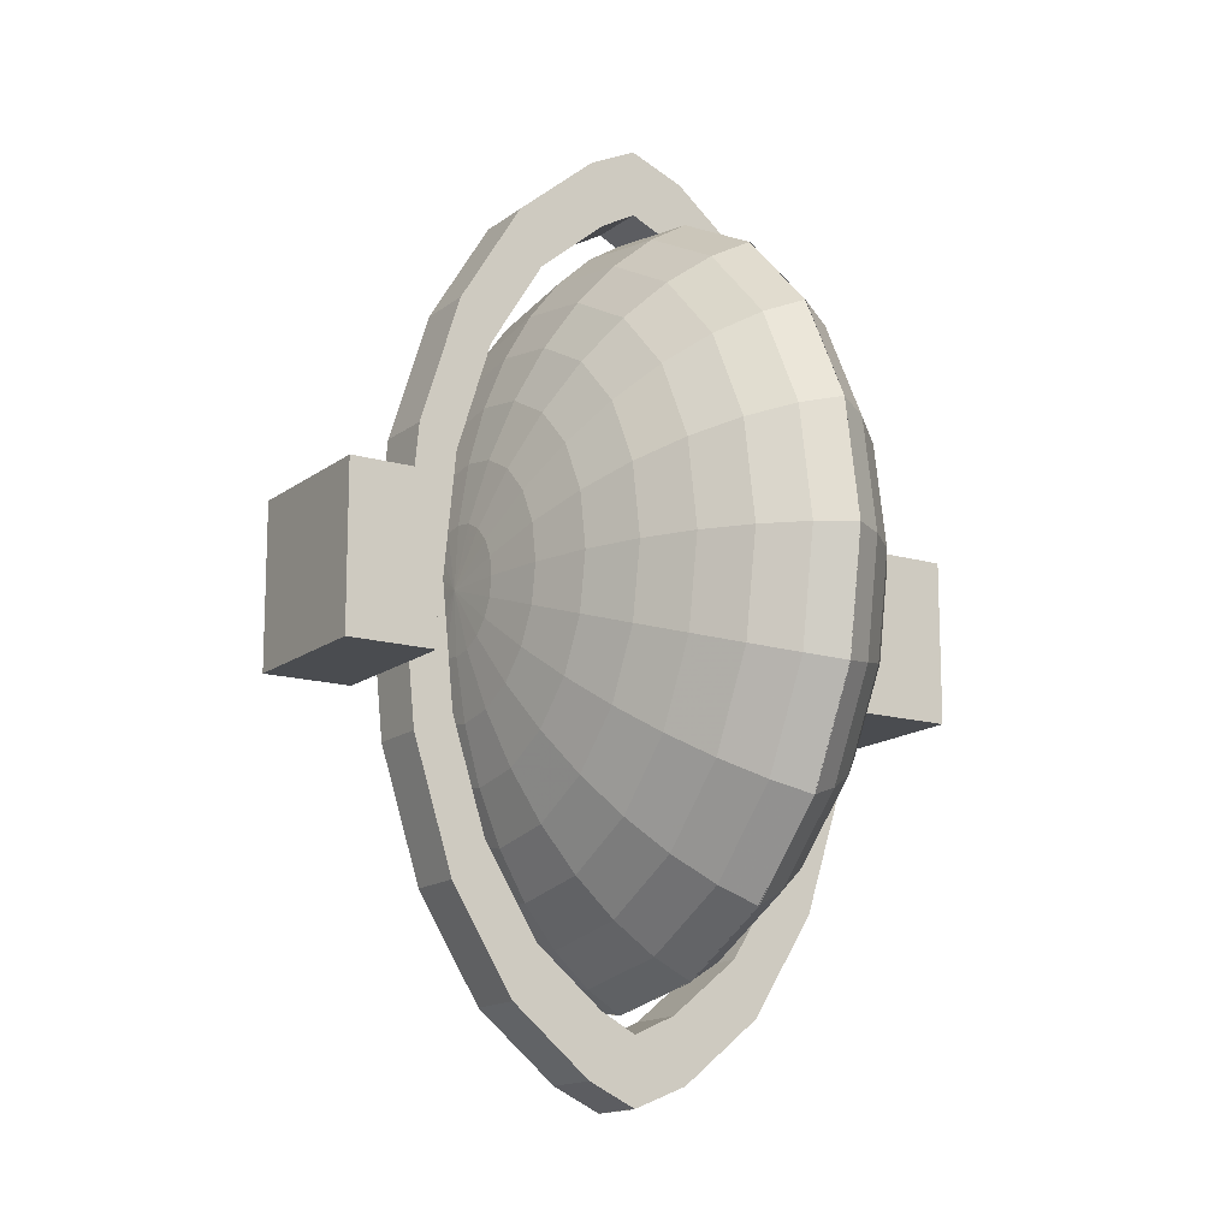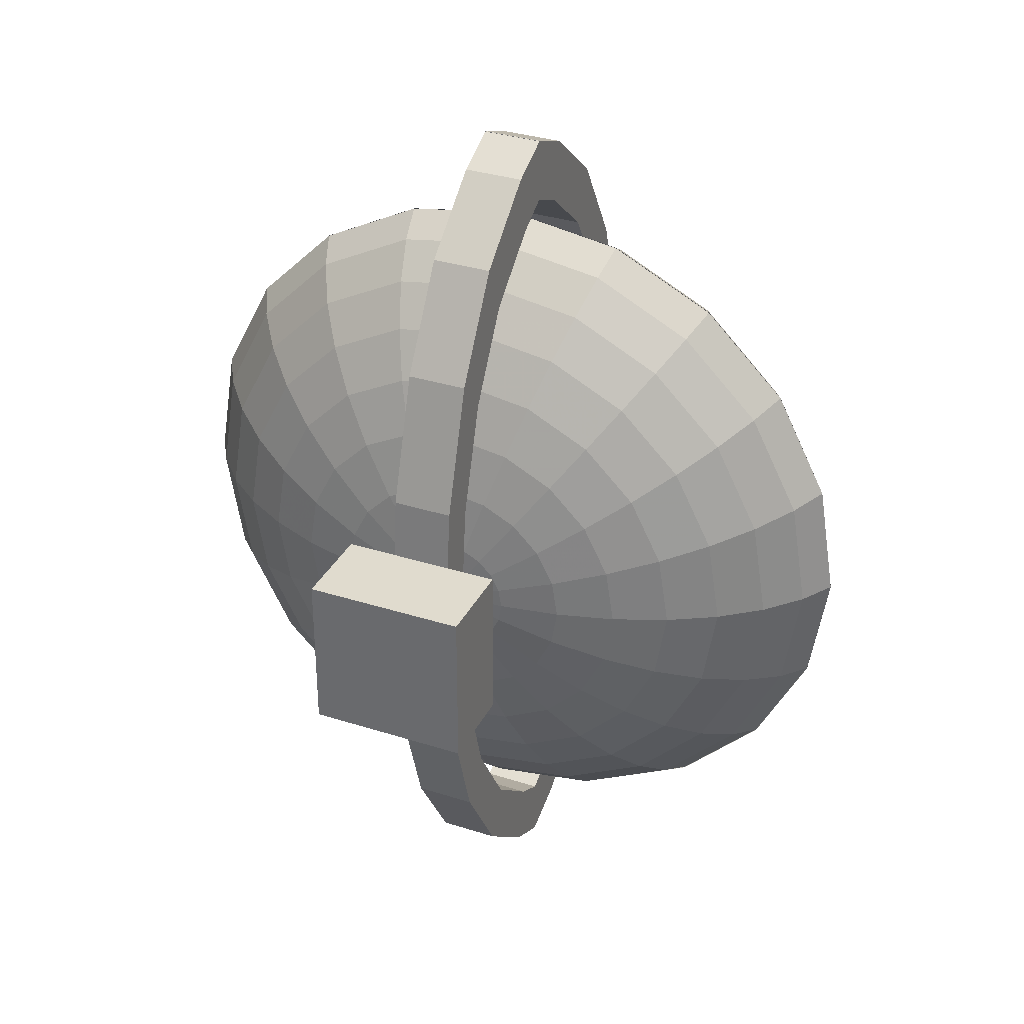
<metadata>
{"format":"obj","ext":"obj","renderer":"f3d","projection":"perspective","resolution":1024,"background":"white","views":[{"elev":-14.7,"azim":57.6,"up":"+Z"},{"elev":33.5,"azim":23.6,"up":"+Z"}]}
</metadata>
<code>
v 0.5 0.454 1.044
v 0.6683 0.454 1.017
v 0.8201 0.454 0.9399
v 0.9406 0.454 0.8194
v 1.018 0.454 0.6676
v 1.045 0.454 0.4993
v 1.018 0.454 0.331
v 0.9406 0.454 0.1792
v 0.8201 0.454 0.05872
v 0.6683 0.454 -0.01863
v 0.5 0.454 -0.04529
v 0.3317 0.454 -0.01863
v 0.1799 0.454 0.05872
v 0.05941 0.454 0.1792
v -0.01795 0.454 0.331
v -0.0446 0.454 0.4993
v -0.01795 0.454 0.6676
v 0.05941 0.454 0.8194
v 0.1799 0.454 0.9399
v 0.3317 0.454 1.017
v 0.5 0.3994 0.9938
v 0.6528 0.3994 0.9696
v 0.7907 0.3994 0.8994
v 0.9001 0.3994 0.79
v 0.9703 0.3994 0.6521
v 0.9945 0.3994 0.4993
v 0.9703 0.3994 0.3465
v 0.9001 0.3994 0.2087
v 0.7907 0.3994 0.09926
v 0.6528 0.3994 0.02903
v 0.5 0.3994 0.004826
v 0.3472 0.3994 0.02903
v 0.2093 0.3994 0.09926
v 0.09995 0.3994 0.2087
v 0.02971 0.3994 0.3465
v 0.00551 0.3994 0.4993
v 0.02971 0.3994 0.6521
v 0.09995 0.3994 0.79
v 0.2093 0.3994 0.8994
v 0.3472 0.3994 0.9696
v 0.5 0.3508 0.9315
v 0.6336 0.3508 0.9104
v 0.754 0.3508 0.849
v 0.8497 0.3508 0.7534
v 0.911 0.3508 0.6329
v 0.9322 0.3508 0.4993
v 0.911 0.3508 0.3658
v 0.8497 0.3508 0.2453
v 0.754 0.3508 0.1497
v 0.6336 0.3508 0.08827
v 0.5 0.3508 0.06711
v 0.3664 0.3508 0.08827
v 0.246 0.3508 0.1497
v 0.1503 0.3508 0.2453
v 0.08895 0.3508 0.3658
v 0.0678 0.3508 0.4993
v 0.08895 0.3508 0.6329
v 0.1503 0.3508 0.7534
v 0.246 0.3508 0.849
v 0.3664 0.3508 0.9104
v 0.5 0.3093 0.8586
v 0.611 0.3093 0.841
v 0.7112 0.3093 0.79
v 0.7907 0.3093 0.7105
v 0.8417 0.3093 0.6103
v 0.8593 0.3093 0.4993
v 0.8417 0.3093 0.3883
v 0.7907 0.3093 0.2881
v 0.7112 0.3093 0.2087
v 0.611 0.3093 0.1576
v 0.5 0.3093 0.14
v 0.389 0.3093 0.1576
v 0.2888 0.3093 0.2087
v 0.2093 0.3093 0.2881
v 0.1583 0.3093 0.3883
v 0.1407 0.3093 0.4993
v 0.1583 0.3093 0.6103
v 0.2093 0.3093 0.7105
v 0.2888 0.3093 0.79
v 0.389 0.3093 0.841
v 0.5 0.2759 0.7768
v 0.5857 0.2759 0.7632
v 0.6631 0.2759 0.7238
v 0.7245 0.2759 0.6624
v 0.7639 0.2759 0.5851
v 0.7775 0.2759 0.4993
v 0.7639 0.2759 0.4136
v 0.7245 0.2759 0.3362
v 0.6631 0.2759 0.2748
v 0.5857 0.2759 0.2354
v 0.5 0.2759 0.2218
v 0.4143 0.2759 0.2354
v 0.3369 0.2759 0.2748
v 0.2755 0.2759 0.3362
v 0.2361 0.2759 0.4136
v 0.2225 0.2759 0.4993
v 0.2361 0.2759 0.5851
v 0.2755 0.2759 0.6624
v 0.3369 0.2759 0.7238
v 0.4143 0.2759 0.7632
v 0.5 0.2514 0.6882
v 0.5584 0.2514 0.679
v 0.611 0.2514 0.6521
v 0.6528 0.2514 0.6103
v 0.6796 0.2514 0.5577
v 0.6889 0.2514 0.4993
v 0.6796 0.2514 0.4409
v 0.6528 0.2514 0.3883
v 0.611 0.2514 0.3465
v 0.5584 0.2514 0.3197
v 0.5 0.2514 0.3104
v 0.4416 0.2514 0.3197
v 0.389 0.2514 0.3465
v 0.3472 0.2514 0.3883
v 0.3204 0.2514 0.4409
v 0.3111 0.2514 0.4993
v 0.3204 0.2514 0.5577
v 0.3472 0.2514 0.6103
v 0.389 0.2514 0.6521
v 0.4416 0.2514 0.679
v 0.5 0.2365 0.5949
v 0.5295 0.2365 0.5903
v 0.5562 0.2365 0.5767
v 0.5774 0.2365 0.5555
v 0.5909 0.2365 0.5289
v 0.5956 0.2365 0.4993
v 0.5909 0.2365 0.4698
v 0.5774 0.2365 0.4431
v 0.5562 0.2365 0.422
v 0.5295 0.2365 0.4084
v 0.5 0.2365 0.4037
v 0.4705 0.2365 0.4084
v 0.4438 0.2365 0.422
v 0.4226 0.2365 0.4431
v 0.4091 0.2365 0.4698
v 0.4044 0.2365 0.4993
v 0.4091 0.2365 0.5289
v 0.4226 0.2365 0.5555
v 0.4438 0.2365 0.5767
v 0.4705 0.2365 0.5903
v 0.5 0.2315 0.4993
v 0.6782 0.5054 1.048
v 0.5 0.5053 1.076
v 0.8389 0.5055 0.9658
v 0.9666 0.5056 0.8383
v 1.049 0.5059 0.6776
v 1.077 0.5061 0.4993
v 1.049 0.5063 0.321
v 0.967 0.5065 0.16
v 0.8394 0.5067 0.03221
v 0.6784 0.5068 -0.04986
v 0.5 0.5068 -0.07815
v 0.3216 0.5068 -0.04986
v 0.1606 0.5067 0.03221
v 0.03298 0.5065 0.16
v -0.04889 0.5063 0.321
v -0.07699 0.5061 0.4993
v -0.04862 0.5059 0.6776
v 0.03342 0.5056 0.8383
v 0.1611 0.5055 0.9658
v 0.3218 0.5054 1.048
v 0.4531 0.5015 1.211
v 0.4531 0.5015 -0.2108
v 0.4531 0.4273 -0.176
v 0.4531 0.3053 -0.07502
v 0.4531 0.2086 0.08222
v 0.4531 0.1464 0.2804
v 0.4531 0.125 0.5
v 0.4531 0.1464 0.7196
v 0.4531 0.2086 0.9178
v 0.4531 0.3053 1.075
v 0.4531 0.4273 1.176
v 0.5469 0.5015 1.211
v 0.5469 0.5015 -0.2108
v 0.5469 0.4273 -0.176
v 0.5469 0.3053 -0.07502
v 0.5469 0.2086 0.08222
v 0.5469 0.1464 0.2804
v 0.5469 0.125 0.5
v 0.5469 0.1464 0.7196
v 0.5469 0.2086 0.9178
v 0.5469 0.3053 1.075
v 0.5469 0.4273 1.176
v 0.4531 0.5015 1.109
v 0.4531 0.5015 -0.1092
v 0.4531 0.4466 -0.07941
v 0.4531 0.3421 0.007125
v 0.4531 0.2591 0.1419
v 0.4531 0.2059 0.3117
v 0.4531 0.1875 0.5
v 0.4531 0.2059 0.6883
v 0.4531 0.2591 0.8581
v 0.4531 0.3421 0.9929
v 0.4531 0.4466 1.079
v 0.5469 0.5015 1.109
v 0.5469 0.5015 -0.1092
v 0.5469 0.4466 -0.07941
v 0.5469 0.3421 0.007125
v 0.5469 0.2591 0.1419
v 0.5469 0.2059 0.3117
v 0.5469 0.1875 0.5
v 0.5469 0.2059 0.6883
v 0.5469 0.2591 0.8581
v 0.5469 0.3421 0.9929
v 0.5469 0.4466 1.079
v 0.375 0.137 0.625
v 0.375 0 0.625
v 0.625 0.137 0.625
v 0.625 0 0.625
v 0.625 0.137 0.375
v 0.625 0 0.375
v 0.375 0.137 0.375
v 0.375 0 0.375
v 0.375 1 0.625
v 0.375 0.7622 0.625
v 0.625 1 0.625
v 0.625 0.7622 0.625
v 0.625 1 0.375
v 0.625 0.7622 0.375
v 0.375 1 0.375
v 0.375 0.7622 0.375
v 0.5 0.5579 1.044
v 0.3317 0.5579 1.017
v 0.1799 0.5579 0.9399
v 0.05941 0.5579 0.8194
v -0.01795 0.5579 0.6676
v -0.0446 0.5579 0.4993
v -0.01795 0.5579 0.331
v 0.05941 0.5579 0.1792
v 0.1799 0.5579 0.05872
v 0.3317 0.5579 -0.01863
v 0.5 0.5579 -0.04529
v 0.6683 0.5579 -0.01863
v 0.8201 0.5579 0.05872
v 0.9406 0.5579 0.1792
v 1.018 0.5579 0.331
v 1.045 0.5579 0.4993
v 1.018 0.5579 0.6676
v 0.9406 0.5579 0.8194
v 0.8201 0.5579 0.9399
v 0.6683 0.5579 1.017
v 0.5 0.6124 0.9938
v 0.3472 0.6124 0.9696
v 0.2093 0.6124 0.8994
v 0.09995 0.6124 0.79
v 0.02971 0.6124 0.6521
v 0.00551 0.6124 0.4993
v 0.02971 0.6124 0.3465
v 0.09995 0.6124 0.2087
v 0.2093 0.6124 0.09926
v 0.3472 0.6124 0.02903
v 0.5 0.6124 0.004826
v 0.6528 0.6124 0.02903
v 0.7907 0.6124 0.09926
v 0.9001 0.6124 0.2087
v 0.9703 0.6124 0.3465
v 0.9945 0.6124 0.4993
v 0.9703 0.6124 0.6521
v 0.9001 0.6124 0.79
v 0.7907 0.6124 0.8994
v 0.6528 0.6124 0.9696
v 0.5 0.661 0.9315
v 0.3664 0.661 0.9104
v 0.246 0.661 0.849
v 0.1503 0.661 0.7534
v 0.08895 0.661 0.6329
v 0.0678 0.661 0.4993
v 0.08895 0.661 0.3658
v 0.1503 0.661 0.2453
v 0.246 0.661 0.1497
v 0.3664 0.661 0.08827
v 0.5 0.661 0.06711
v 0.6336 0.661 0.08827
v 0.754 0.661 0.1497
v 0.8497 0.661 0.2453
v 0.911 0.661 0.3658
v 0.9322 0.661 0.4993
v 0.911 0.661 0.6329
v 0.8497 0.661 0.7534
v 0.754 0.661 0.849
v 0.6336 0.661 0.9104
v 0.5 0.7026 0.8586
v 0.389 0.7026 0.841
v 0.2888 0.7026 0.79
v 0.2093 0.7026 0.7105
v 0.1583 0.7026 0.6103
v 0.1407 0.7026 0.4993
v 0.1583 0.7026 0.3883
v 0.2093 0.7026 0.2881
v 0.2888 0.7026 0.2087
v 0.389 0.7026 0.1576
v 0.5 0.7026 0.14
v 0.611 0.7026 0.1576
v 0.7112 0.7026 0.2087
v 0.7907 0.7026 0.2881
v 0.8417 0.7026 0.3883
v 0.8593 0.7026 0.4993
v 0.8417 0.7026 0.6103
v 0.7907 0.7026 0.7105
v 0.7112 0.7026 0.79
v 0.611 0.7026 0.841
v 0.5 0.736 0.7768
v 0.4143 0.736 0.7632
v 0.3369 0.736 0.7238
v 0.2755 0.736 0.6624
v 0.2361 0.736 0.5851
v 0.2225 0.736 0.4993
v 0.2361 0.736 0.4136
v 0.2755 0.736 0.3362
v 0.3369 0.736 0.2748
v 0.4143 0.736 0.2354
v 0.5 0.736 0.2218
v 0.5857 0.736 0.2354
v 0.6631 0.736 0.2748
v 0.7245 0.736 0.3362
v 0.7639 0.736 0.4136
v 0.7775 0.736 0.4993
v 0.7639 0.736 0.5851
v 0.7245 0.736 0.6624
v 0.6631 0.736 0.7238
v 0.5857 0.736 0.7632
v 0.5 0.7604 0.6882
v 0.4416 0.7604 0.679
v 0.389 0.7604 0.6521
v 0.3472 0.7604 0.6103
v 0.3204 0.7604 0.5577
v 0.3111 0.7604 0.4993
v 0.3204 0.7604 0.4409
v 0.3472 0.7604 0.3883
v 0.389 0.7604 0.3465
v 0.4416 0.7604 0.3197
v 0.5 0.7604 0.3104
v 0.5584 0.7604 0.3197
v 0.611 0.7604 0.3465
v 0.6528 0.7604 0.3883
v 0.6796 0.7604 0.4409
v 0.6889 0.7604 0.4993
v 0.6796 0.7604 0.5577
v 0.6528 0.7604 0.6103
v 0.611 0.7604 0.6521
v 0.5584 0.7604 0.679
v 0.5 0.7754 0.5949
v 0.4705 0.7754 0.5903
v 0.4438 0.7754 0.5767
v 0.4226 0.7754 0.5555
v 0.4091 0.7754 0.5289
v 0.4044 0.7754 0.4993
v 0.4091 0.7754 0.4698
v 0.4226 0.7754 0.4431
v 0.4438 0.7754 0.422
v 0.4705 0.7754 0.4084
v 0.5 0.7754 0.4037
v 0.5295 0.7754 0.4084
v 0.5562 0.7754 0.422
v 0.5774 0.7754 0.4431
v 0.5909 0.7754 0.4698
v 0.5956 0.7754 0.4993
v 0.5909 0.7754 0.5289
v 0.5774 0.7754 0.5555
v 0.5562 0.7754 0.5767
v 0.5295 0.7754 0.5903
v 0.5 0.7804 0.4993
v 0.3218 0.5065 1.048
v 0.5 0.5065 1.076
v 0.1611 0.5064 0.9658
v 0.03343 0.5062 0.8383
v -0.04862 0.506 0.6776
v -0.07699 0.5058 0.4993
v -0.04889 0.5055 0.321
v 0.03298 0.5053 0.16
v 0.1606 0.5051 0.03221
v 0.3216 0.505 -0.04986
v 0.5 0.505 -0.07815
v 0.6784 0.505 -0.04986
v 0.8394 0.5051 0.03221
v 0.967 0.5053 0.16
v 1.049 0.5055 0.321
v 1.077 0.5058 0.4993
v 1.049 0.506 0.6776
v 0.9666 0.5062 0.8383
v 0.8389 0.5064 0.9658
v 0.6782 0.5065 1.048
v 0.5469 0.5003 1.211
v 0.5469 0.5003 -0.2108
v 0.5469 0.5845 -0.176
v 0.5469 0.7065 -0.07502
v 0.5469 0.8033 0.08222
v 0.5469 0.8654 0.2804
v 0.5469 0.8868 0.5
v 0.5469 0.8654 0.7196
v 0.5469 0.8033 0.9178
v 0.5469 0.7065 1.075
v 0.5469 0.5845 1.176
v 0.4531 0.5003 1.211
v 0.4531 0.5003 -0.2108
v 0.4531 0.5845 -0.176
v 0.4531 0.7065 -0.07502
v 0.4531 0.8033 0.08222
v 0.4531 0.8654 0.2804
v 0.4531 0.8868 0.5
v 0.4531 0.8654 0.7196
v 0.4531 0.8033 0.9178
v 0.4531 0.7065 1.075
v 0.4531 0.5845 1.176
v 0.5469 0.5003 1.109
v 0.5469 0.5003 -0.1092
v 0.5469 0.5652 -0.07941
v 0.5469 0.6698 0.007125
v 0.5469 0.7527 0.1419
v 0.5469 0.806 0.3117
v 0.5469 0.8243 0.5
v 0.5469 0.806 0.6883
v 0.5469 0.7527 0.8581
v 0.5469 0.6698 0.9929
v 0.5469 0.5652 1.079
v 0.4531 0.5003 1.109
v 0.4531 0.5003 -0.1092
v 0.4531 0.5652 -0.07941
v 0.4531 0.6698 0.007125
v 0.4531 0.7527 0.1419
v 0.4531 0.806 0.3117
v 0.4531 0.8243 0.5
v 0.4531 0.806 0.6883
v 0.4531 0.7527 0.8581
v 0.4531 0.6698 0.9929
v 0.4531 0.5652 1.079
f 21 22 2 1
f 22 23 3 2
f 23 24 4 3
f 24 25 5 4
f 25 26 6 5
f 26 27 7 6
f 27 28 8 7
f 28 29 9 8
f 29 30 10 9
f 30 31 11 10
f 31 32 12 11
f 32 33 13 12
f 33 34 14 13
f 34 35 15 14
f 35 36 16 15
f 36 37 17 16
f 37 38 18 17
f 38 39 19 18
f 39 40 20 19
f 40 21 1 20
f 41 42 22 21
f 42 43 23 22
f 43 44 24 23
f 44 45 25 24
f 45 46 26 25
f 46 47 27 26
f 47 48 28 27
f 48 49 29 28
f 49 50 30 29
f 50 51 31 30
f 51 52 32 31
f 52 53 33 32
f 53 54 34 33
f 54 55 35 34
f 55 56 36 35
f 56 57 37 36
f 57 58 38 37
f 58 59 39 38
f 59 60 40 39
f 60 41 21 40
f 61 62 42 41
f 62 63 43 42
f 63 64 44 43
f 64 65 45 44
f 65 66 46 45
f 66 67 47 46
f 67 68 48 47
f 68 69 49 48
f 69 70 50 49
f 70 71 51 50
f 71 72 52 51
f 72 73 53 52
f 73 74 54 53
f 74 75 55 54
f 75 76 56 55
f 76 77 57 56
f 77 78 58 57
f 78 79 59 58
f 79 80 60 59
f 80 61 41 60
f 81 82 62 61
f 82 83 63 62
f 83 84 64 63
f 84 85 65 64
f 85 86 66 65
f 86 87 67 66
f 87 88 68 67
f 88 89 69 68
f 89 90 70 69
f 90 91 71 70
f 91 92 72 71
f 92 93 73 72
f 93 94 74 73
f 94 95 75 74
f 95 96 76 75
f 96 97 77 76
f 97 98 78 77
f 98 99 79 78
f 99 100 80 79
f 100 81 61 80
f 101 102 82 81
f 102 103 83 82
f 103 104 84 83
f 104 105 85 84
f 105 106 86 85
f 106 107 87 86
f 107 108 88 87
f 108 109 89 88
f 109 110 90 89
f 110 111 91 90
f 111 112 92 91
f 112 113 93 92
f 113 114 94 93
f 114 115 95 94
f 115 116 96 95
f 116 117 97 96
f 117 118 98 97
f 118 119 99 98
f 119 120 100 99
f 120 101 81 100
f 121 122 102 101
f 122 123 103 102
f 123 124 104 103
f 124 125 105 104
f 125 126 106 105
f 126 127 107 106
f 127 128 108 107
f 128 129 109 108
f 129 130 110 109
f 130 131 111 110
f 131 132 112 111
f 132 133 113 112
f 133 134 114 113
f 134 135 115 114
f 135 136 116 115
f 136 137 117 116
f 137 138 118 117
f 138 139 119 118
f 139 140 120 119
f 140 121 101 120
f 141 122 121
f 141 123 122
f 141 124 123
f 141 125 124
f 141 126 125
f 141 127 126
f 141 128 127
f 141 129 128
f 141 130 129
f 141 131 130
f 141 132 131
f 141 133 132
f 141 134 133
f 141 135 134
f 141 136 135
f 141 137 136
f 141 138 137
f 141 139 138
f 141 140 139
f 141 121 140
f 143 1 2 142
f 142 2 3 144
f 144 3 4 145
f 145 4 5 146
f 146 5 6 147
f 147 6 7 148
f 148 7 8 149
f 149 8 9 150
f 150 9 10 151
f 151 10 11 152
f 152 11 12 153
f 12 13 154 153
f 154 13 14 155
f 155 14 15 156
f 15 16 157 156
f 157 16 17 158
f 158 17 18 159
f 159 18 19 160
f 160 19 20 161
f 161 20 1 143
f 174 175 164 163
f 197 196 185 186
f 175 176 165 164
f 198 197 186 187
f 176 177 166 165
f 199 198 187 188
f 177 178 167 166
f 200 199 188 189
f 178 179 168 167
f 201 200 189 190
f 179 180 169 168
f 202 201 190 191
f 180 181 170 169
f 203 202 191 192
f 181 182 171 170
f 204 203 192 193
f 182 183 172 171
f 205 204 193 194
f 183 173 162 172
f 195 205 194 184
f 164 186 185 163
f 196 197 175 174
f 165 187 186 164
f 197 198 176 175
f 166 188 187 165
f 198 199 177 176
f 167 189 188 166
f 199 200 178 177
f 168 190 189 167
f 200 201 179 178
f 169 191 190 168
f 201 202 180 179
f 170 192 191 169
f 202 203 181 180
f 171 193 192 170
f 203 204 182 181
f 172 194 193 171
f 204 205 183 182
f 162 184 194 172
f 205 195 173 183
f 185 196 174 163
f 162 173 195 184
f 207 209 208 206
f 209 211 210 208
f 211 213 212 210
f 213 207 206 212
f 206 208 210 212
f 213 211 209 207
f 215 217 216 214
f 217 219 218 216
f 219 221 220 218
f 221 215 214 220
f 214 216 218 220
f 221 219 217 215
f 242 243 223 222
f 243 244 224 223
f 244 245 225 224
f 245 246 226 225
f 246 247 227 226
f 247 248 228 227
f 248 249 229 228
f 249 250 230 229
f 250 251 231 230
f 251 252 232 231
f 252 253 233 232
f 253 254 234 233
f 254 255 235 234
f 255 256 236 235
f 256 257 237 236
f 257 258 238 237
f 258 259 239 238
f 259 260 240 239
f 260 261 241 240
f 261 242 222 241
f 262 263 243 242
f 263 264 244 243
f 264 265 245 244
f 265 266 246 245
f 266 267 247 246
f 267 268 248 247
f 268 269 249 248
f 269 270 250 249
f 270 271 251 250
f 271 272 252 251
f 272 273 253 252
f 273 274 254 253
f 274 275 255 254
f 275 276 256 255
f 276 277 257 256
f 277 278 258 257
f 278 279 259 258
f 279 280 260 259
f 280 281 261 260
f 281 262 242 261
f 282 283 263 262
f 283 284 264 263
f 284 285 265 264
f 285 286 266 265
f 286 287 267 266
f 287 288 268 267
f 288 289 269 268
f 289 290 270 269
f 290 291 271 270
f 291 292 272 271
f 292 293 273 272
f 293 294 274 273
f 294 295 275 274
f 295 296 276 275
f 296 297 277 276
f 297 298 278 277
f 298 299 279 278
f 299 300 280 279
f 300 301 281 280
f 301 282 262 281
f 302 303 283 282
f 303 304 284 283
f 304 305 285 284
f 305 306 286 285
f 306 307 287 286
f 307 308 288 287
f 308 309 289 288
f 309 310 290 289
f 310 311 291 290
f 311 312 292 291
f 312 313 293 292
f 313 314 294 293
f 314 315 295 294
f 315 316 296 295
f 316 317 297 296
f 317 318 298 297
f 318 319 299 298
f 319 320 300 299
f 320 321 301 300
f 321 302 282 301
f 322 323 303 302
f 323 324 304 303
f 324 325 305 304
f 325 326 306 305
f 326 327 307 306
f 327 328 308 307
f 328 329 309 308
f 329 330 310 309
f 330 331 311 310
f 331 332 312 311
f 332 333 313 312
f 333 334 314 313
f 334 335 315 314
f 335 336 316 315
f 336 337 317 316
f 337 338 318 317
f 338 339 319 318
f 339 340 320 319
f 340 341 321 320
f 341 322 302 321
f 342 343 323 322
f 343 344 324 323
f 344 345 325 324
f 345 346 326 325
f 346 347 327 326
f 347 348 328 327
f 348 349 329 328
f 349 350 330 329
f 350 351 331 330
f 351 352 332 331
f 352 353 333 332
f 353 354 334 333
f 354 355 335 334
f 355 356 336 335
f 356 357 337 336
f 357 358 338 337
f 358 359 339 338
f 359 360 340 339
f 360 361 341 340
f 361 342 322 341
f 362 343 342
f 362 344 343
f 362 345 344
f 362 346 345
f 362 347 346
f 362 348 347
f 362 349 348
f 362 350 349
f 362 351 350
f 362 352 351
f 362 353 352
f 362 354 353
f 362 355 354
f 362 356 355
f 362 357 356
f 362 358 357
f 362 359 358
f 362 360 359
f 362 361 360
f 362 342 361
f 364 222 223 363
f 363 223 224 365
f 365 224 225 366
f 366 225 226 367
f 367 226 227 368
f 368 227 228 369
f 369 228 229 370
f 370 229 230 371
f 371 230 231 372
f 372 231 232 373
f 373 232 233 374
f 233 234 375 374
f 375 234 235 376
f 376 235 236 377
f 236 237 378 377
f 378 237 238 379
f 379 238 239 380
f 380 239 240 381
f 381 240 241 382
f 382 241 222 364
f 395 396 385 384
f 418 417 406 407
f 396 397 386 385
f 419 418 407 408
f 397 398 387 386
f 420 419 408 409
f 398 399 388 387
f 421 420 409 410
f 399 400 389 388
f 422 421 410 411
f 400 401 390 389
f 423 422 411 412
f 401 402 391 390
f 424 423 412 413
f 402 403 392 391
f 425 424 413 414
f 403 404 393 392
f 426 425 414 415
f 404 394 383 393
f 416 426 415 405
f 385 407 406 384
f 417 418 396 395
f 386 408 407 385
f 418 419 397 396
f 387 409 408 386
f 419 420 398 397
f 388 410 409 387
f 420 421 399 398
f 389 411 410 388
f 421 422 400 399
f 390 412 411 389
f 422 423 401 400
f 391 413 412 390
f 423 424 402 401
f 392 414 413 391
f 424 425 403 402
f 393 415 414 392
f 425 426 404 403
f 383 405 415 393
f 426 416 394 404
f 406 417 395 384
f 383 394 416 405

</code>
